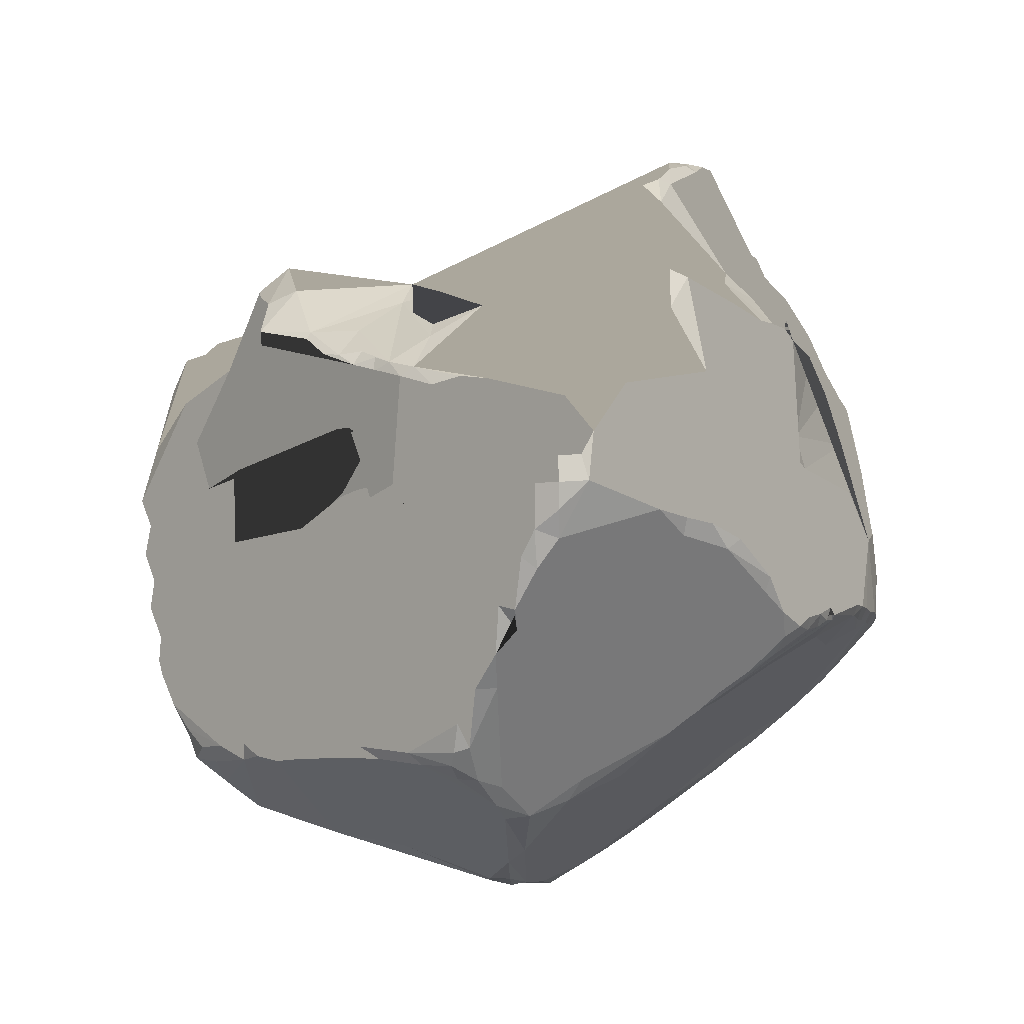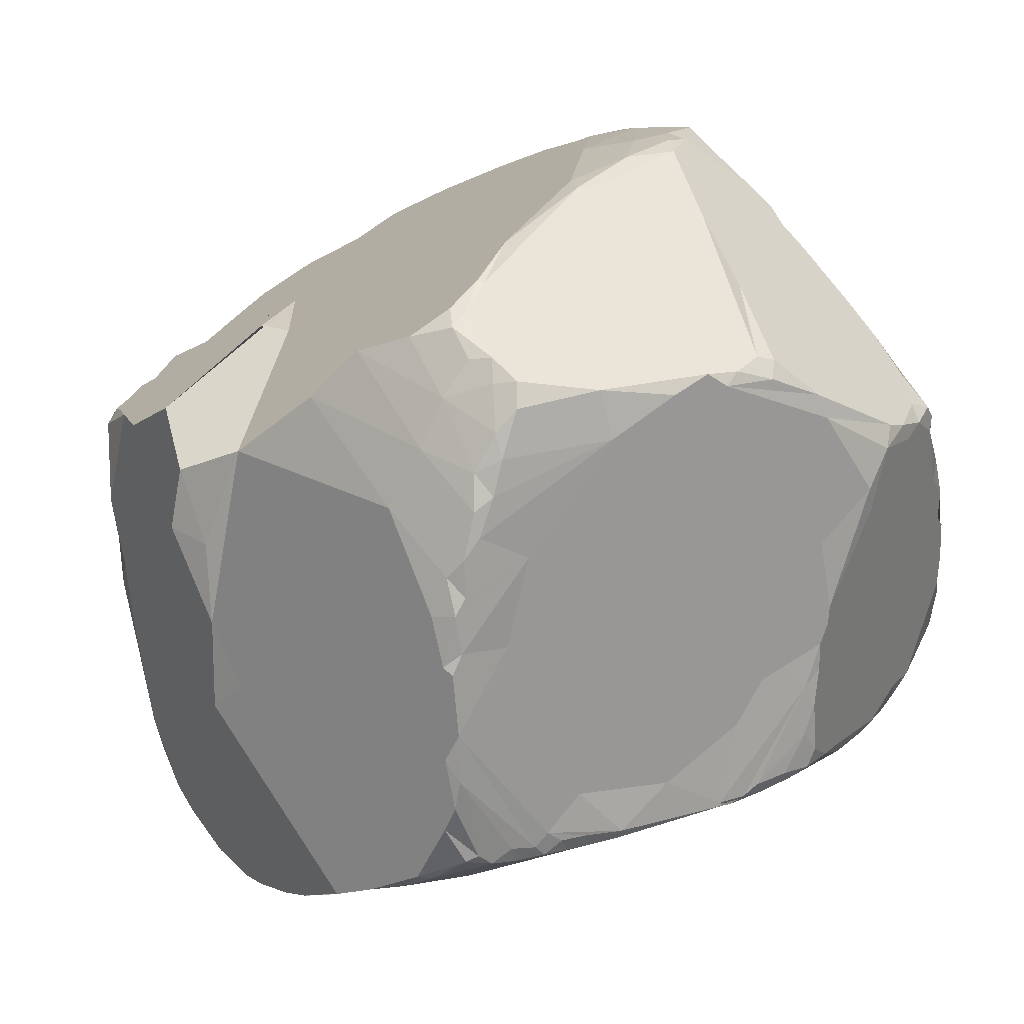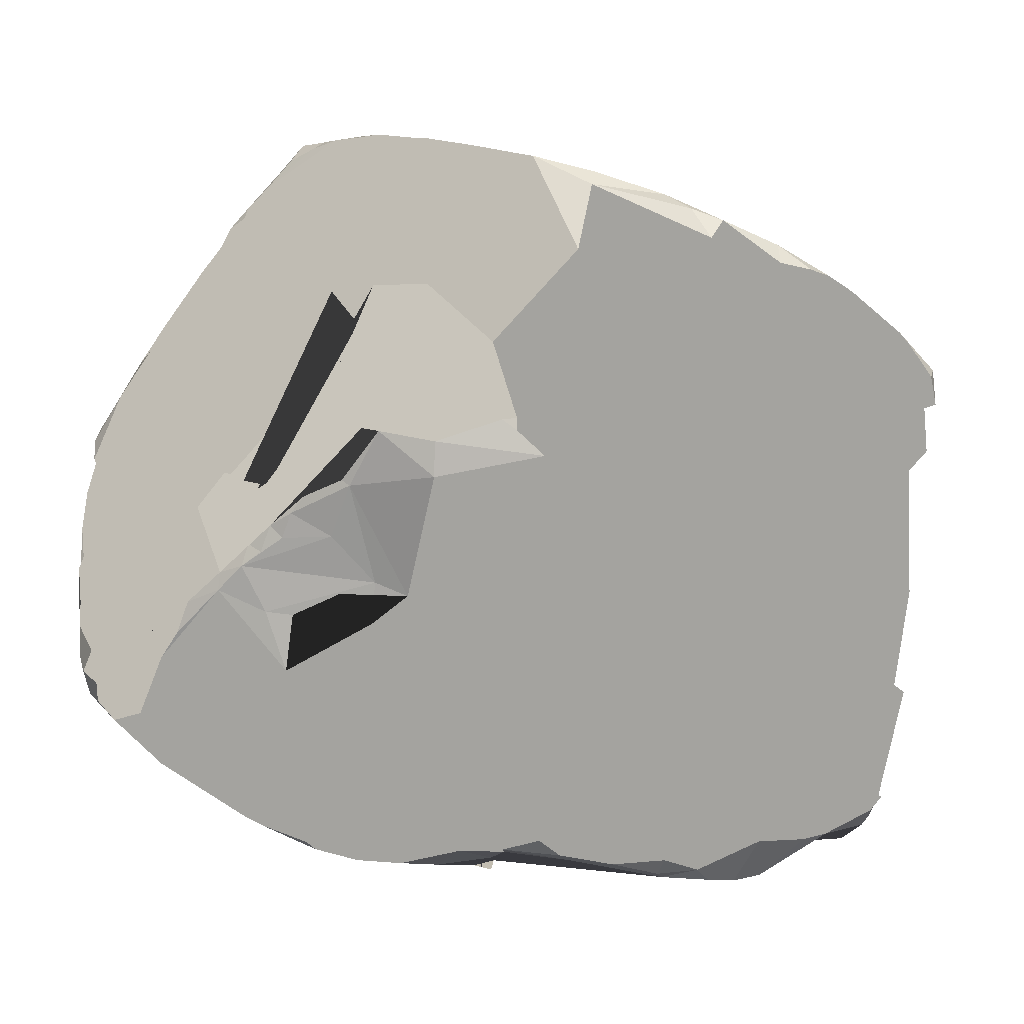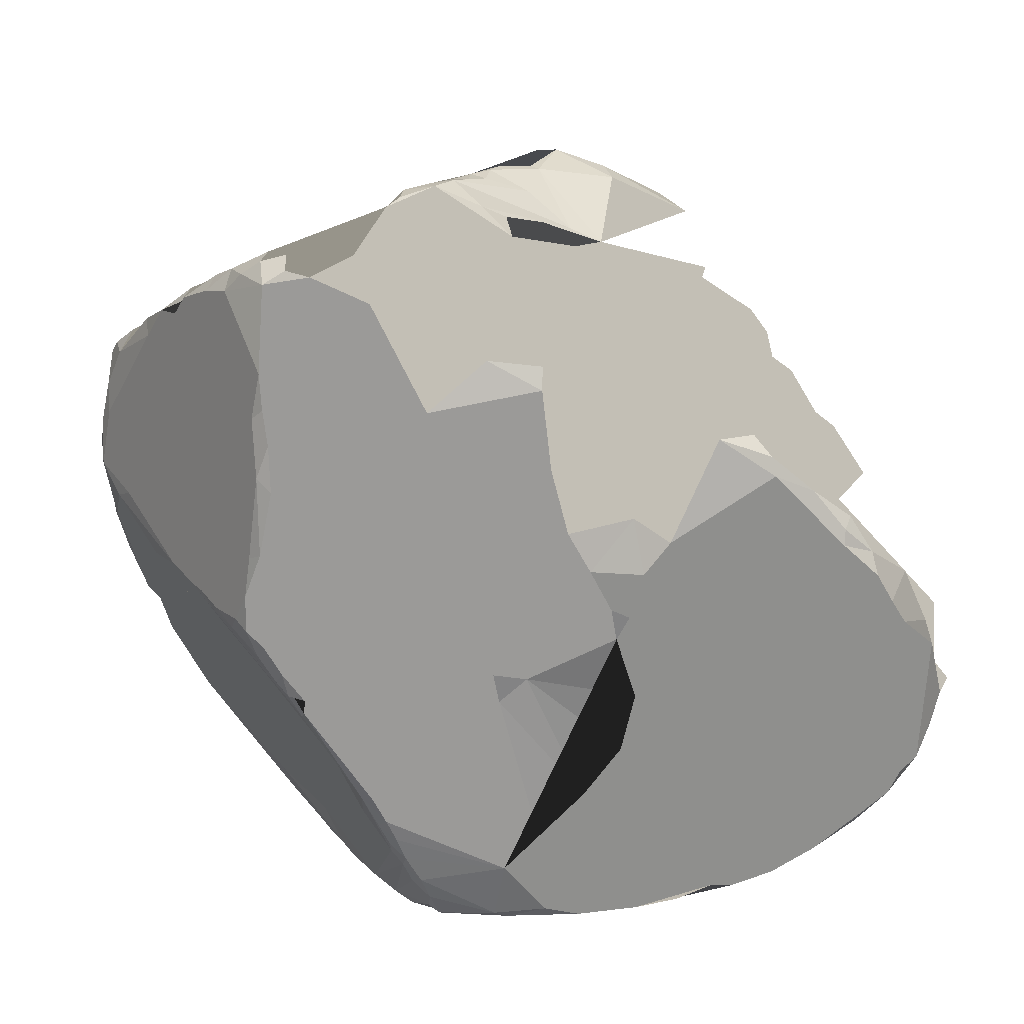
<metadata>
{"format":"obj","ext":"obj","renderer":"f3d","projection":"perspective","resolution":1024,"background":"white","views":[{"elev":-47.4,"azim":91.8,"up":"+Y"},{"elev":-20.3,"azim":-60.3,"up":"+Z"},{"elev":31.7,"azim":109.1,"up":"+Z"},{"elev":-40.6,"azim":74.8,"up":"+Z"}]}
</metadata>
<code>
o Cube
v -1.13 -0.9706 -0.002887
v -0.8426 -0.8427 0.8998
v 0.2994 -0.9485 -0.9557
v 0.2466 -0.9609 -0.9498
v 0.1811 -0.8818 -0.9957
v 0.121 -1.107 -0.6856
v 0.1051 -0.7736 -1.064
v 0.8349 0.2036 -0.8182
v 0.8701 0.00931 -0.876
v -0.9163 -0.778 0.8648
v -0.6958 0.529 0.8314
v 0.8779 0.4125 0.9371
v 0.9755 0.06812 0.9801
v 0.9947 -0.1204 0.9941
v 0.9835 -0.1848 0.9865
v -0.08307 1.193 1.201
v 0.9832 0.8929 -0.5324
v -0.6042 -0.9962 1.093
v -0.2108 -1.113 1.101
v -0.1414 -1.096 1.096
v -1.087 0.9893 0.3294
v -0.9122 1.089 -0.1637
v -0.06987 1.099 -1.151
v 0.89 -0.8492 0.4952
v 1.164 -1.164 1e-06
v 1.19 -1.19 -0.0775
v 1.182 -1.177 -0.1759
v 0.8791 -1.072 -0.5914
v 0.03256 1.232 -1.057
v -0.03755 1.251 -1.029
v 0.8694 1.022 -0.6727
v 0.1643 1.354 -0.9357
v 0.07614 1.338 -0.9697
v -0.1052 1.339 -0.88
v -0.2954 1.269 -0.8325
v -0.4677 1.21 -0.7352
v 0.1608 1.425 -0.8559
v 0.05723 1.385 -0.8988
v 0.7977 1.098 -0.7118
v 0.7208 1.172 -0.7262
v 0.9086 0.9933 -0.6052
v 0.768 1.174 -0.5387
v 0.5286 1.359 -0.638
v 0.3077 1.476 -0.6658
v 0.2265 1.459 -0.7546
v -0.3987 1.262 -0.7222
v 0.6166 1.302 -0.6103
v 0.2217 1.487 -0.658
v -0.5216 1.222 -0.6423
v -0.6611 1.162 -0.5317
v 0.3069 1.512 -0.5956
v -0.06491 1.379 -0.7977
v -0.1647 1.359 -0.5758
v -0.471 1.243 -0.2087
v -0.7868 1.126 -0.374
v 0.2228 1.543 -0.1811
v 0.08908 1.486 -0.2528
v -0.3175 1.3 -0.2308
v -0.7217 1.165 -0.3979
v -0.8384 1.147 -0.2113
v -0.35 1.304 -0.06314
v -0.5045 1.258 -0.01808
v -0.8629 1.162 -0.03975
v 0.0175 1.498 0.1061
v -0.9408 1.146 0.07805
v -0.8639 1.21 0.2625
v -0.3623 1.396 0.3765
v -0.9343 1.184 0.386
v -0.8618 1.228 0.4015
v -0.2221 1.474 0.549
v -0.7696 1.27 0.482
v -0.8257 1.25 0.4785
v -0.9913 1.086 0.4016
v -0.6489 1.324 0.5501
v -0.8288 1.233 0.4949
v -0.4792 1.392 0.7224
v -0.6388 1.322 0.6308
v -0.1603 1.499 0.777
v -0.3642 1.435 0.7483
v -0.5631 1.332 0.7067
v -0.1792 1.472 0.8721
v -0.2424 1.466 0.8637
v -0.4081 1.383 0.8113
v -0.3911 1.309 0.8929
v -0.1543 1.388 1
v -0.1778 1.351 1.023
v 0.8722 0.3131 1.013
v 0.8593 0.2595 1.035
v 0.8475 0.3059 1.043
v 0.5167 -0.6511 0.8246
v 0.5334 -0.3764 1.117
v 0.4853 -0.1374 1.283
v 0.3499 -0.5458 1.122
v 0.4436 -0.3508 1.222
v 0.6048 0.1378 1.171
v 0.2863 0.3287 1.395
v 0.1608 0.7537 1.446
v 0.0679 0.3052 1.534
v 0.07666 0.6567 1.501
v 0.07632 0.7691 1.475
v 0.07203 0.9726 1.348
v 0.004426 1.064 1.305
v 0.004519 0.07237 1.577
v 0.01005 0.548 1.506
v -0.003704 0.9426 1.374
v -0.07211 -0.153 1.548
v -0.06629 0.005798 1.544
v -0.004375 0.2954 1.547
v -0.07483 1.112 1.251
v -0.2133 -0.6699 1.447
v -0.1476 -0.3746 1.515
v -0.1448 -0.2295 1.515
v -0.2235 -1.03 1.197
v -0.2681 -0.7759 1.399
v -0.2201 -0.5875 1.469
v -0.2967 -0.9682 1.278
v -0.2915 -0.8758 1.341
v -0.2945 -0.6906 1.415
v -0.2215 -0.4614 1.475
v -0.3276 -1.014 1.226
v -0.3742 -0.9517 1.309
v -0.3581 -0.8606 1.341
v -0.4763 -0.9817 1.204
v -0.4744 -0.9114 1.249
v -0.5331 -0.6021 1.239
v -0.5587 -0.9571 1.17
v -0.5601 -0.8222 1.202
v -0.7183 -0.8703 1.051
v -0.8603 -0.7225 0.9311
v -0.858 0.3725 0.599
v -0.8248 0.582 0.6937
v -1.281 -0.5986 0.4082
v -1.134 -0.6219 0.6063
v -1.267 -0.6185 0.4039
v -1.353 -0.6011 0.2667
v -1.368 -0.5482 0.286
v -1.346 -0.6946 0.08908
v -1.386 -0.5702 0.2063
v -1.398 -0.4148 0.2033
v -1.396 -0.2123 0.1986
v -1.224 0.6965 0.2447
v -1.126 0.9136 0.2579
v -1.318 -0.7704 0.000131
v -1.367 -0.62 0.09008
v -1.339 -0.694 -1e-06
v -1.357 -0.519 -0.01965
v -1.351 -0.001641 0.09473
v -1.26 0.3518 0.002119
v -1.305 -0.7616 -0.08918
v -1.304 -0.6845 -0.1546
v -1.192 0.6462 0.01371
v -1.321 -0.4145 -0.1631
v -1.256 -0.2554 -0.3149
v -1.281 -0.5925 -0.2672
v -1.113 0.5812 -0.2479
v -1.103 0.7382 -0.1543
v -1.026 -0.9573 -0.1357
v -1.266 -0.6867 -0.233
v -1.227 -0.6323 -0.3377
v -1.02 -0.6445 -0.4807
v -1.242 -0.5686 -0.3841
v -1.191 -0.5597 -0.4535
v -1.185 -0.4997 -0.5172
v -1.171 -0.4258 -0.5586
v -1.12 -0.4673 -0.6178
v -1.121 -0.3404 -0.6609
v -0.9928 0.629 -0.491
v -1.113 -0.4255 -0.673
v -1.036 -0.3347 -0.8092
v -1.026 -0.3997 -0.7721
v -1.011 -0.3562 -0.8351
v -0.9067 0.5585 -0.7067
v -0.001096 -0.8946 -0.825
v 0.2204 -1.05 -0.8285
v 0.3205 -1.015 -0.9161
v 0.3078 -1.053 -0.8592
v 0.4205 -1.042 -0.8505
v 0.5784 -1.026 -0.7996
v -0.02164 -1.055 -0.6171
v 0.5344 -1.055 -0.7813
v 0.1941 -1.104 -0.7368
v 0.7688 -1.034 -0.6903
v 0.08121 -1.184 -0.555
v 0.1353 -1.153 -0.6263
v 0.7734 -1.086 -0.6436
v 0.06179 -1.223 -0.4951
v 0.9443 -1.11 -0.5019
v 0.8853 -1.133 -0.4905
v 1.012 -1.14 -0.409
v 0.03067 -1.246 -0.445
v -0.001273 -1.429 -0.1319
v -0.1351 -1.296 -0.2727
v -0.07511 -1.457 -0.08417
v 1.02 -1.278 -0.0737
v 1.115 -1.241 -0.0768
v -0.9192 -1.133 0.02298
v 0.8058 -1.388 0.07704
v 0.9333 -1.329 0.000845
v 1.051 -1.265 0.005936
v -0.7733 -1.253 0.08314
v -0.3721 -1.433 0.07782
v -0.07281 -1.527 0.05213
v 0.726 -1.404 0.07318
v 0.964 -1.304 0.05245
v -0.831 -1.211 0.1135
v -0.7533 -1.282 0.137
v -0.6289 -1.353 0.1401
v -0.06969 -1.541 0.1385
v 0.0185 -1.556 0.1656
v 0.0988 -1.542 0.1441
v 0.5197 -1.471 0.1458
v 0.6555 -1.445 0.1462
v 0.8043 -1.365 0.1316
v -0.676 -1.32 0.2122
v -0.6205 -1.355 0.2134
v -0.4379 -1.433 0.1381
v 0.1584 -1.562 0.2241
v 0.3069 -1.546 0.2468
v 0.5284 -1.483 0.2191
v 0.1474 -1.544 0.2947
v 0.2416 -1.567 0.3114
v 0.2998 -1.56 0.2998
v 0.3946 -1.515 0.284
v -0.5835 -1.222 0.5313
v 0.1811 -1.506 0.4158
v 0.2153 -1.479 0.4638
v 0.1313 -1.429 0.5698
v 0.1391 -1.377 0.6385
v 0.06016 -1.356 0.7002
v -0.06595 -1.246 0.8862
v -0.1314 -1.193 0.9669
v 0.6298 -0.7133 0.7012
v -0.625 -1.114 0.7994
v -0.1422 -1.158 1.041
v 0.9026 0.2775 -0.7199
v 0.9704 -0.09428 -0.8194
v 1.133 -0.1958 -0.7067
v 0.9697 0.1308 -0.7035
v 1.099 0.5869 -0.5246
v 1.174 0.3683 -0.4778
v 0.9494 0.8751 -0.638
v 0.9839 0.8698 -0.5978
v 1.068 0.7324 -0.528
v 1.166 -0.6146 -0.5903
v 1.312 -0.2747 -0.5411
v 1.329 -0.462 -0.4728
v 1.356 -0.2852 -0.4792
v 1.14 0.5629 -0.4779
v 1.162 0.4958 -0.4149
v 1.316 -0.8458 -0.3068
v 1.241 -1.115 -0.1524
v 1.274 -1.038 -0.1949
v 1.319 -0.9078 -0.1027
v 1.24 -1.114 -0.07673
v 1.318 -0.8077 0.1547
v 1.289 -0.7569 0.2467
v 1.225 -0.6235 0.4094
v 1.28 -0.364 0.1754
v 1.222 -0.4544 0.3568
v 1.236 -0.7344 0.3454
v 1.145 -0.1038 0.3359
v 1.19 -0.6294 0.4581
v 1.095 0.007761 0.44
v 1.189 -0.5493 0.4985
v 1.14 -0.5419 0.5578
v 1.161 -0.4885 0.5507
v 1.1 -0.1055 0.4724
v 1.115 -0.4698 0.632
v 1.134 -0.4199 0.6033
v 1.103 -0.3981 0.6868
v 1.098 -0.2577 0.6215
v 1.053 -0.2049 0.8029
v 1.022 0.08172 0.8737
v 1.035 -0.2976 0.8393
v -0.8965 -0.4937 -0.7271
v -0.8758 -0.2995 -0.9965
v -0.8487 -0.2325 -1.06
v -0.8357 0.718 -0.7365
v -0.7713 -0.2433 -1.122
v -0.7184 -0.1931 -1.193
v -0.3707 -0.351 -1.22
v -0.3768 -0.3064 -1.265
v -0.5338 -0.175 -1.312
v -0.6604 -0.1195 -1.243
v -0.5465 -0.135 -1.33
v -0.4853 0.09432 -1.343
v -0.3454 -0.4611 -1.092
v -0.4484 -0.2554 -1.279
v -0.4642 -0.1876 -1.325
v -0.4029 0.3328 -1.346
v -0.3951 -0.2365 -1.308
v -0.4661 0.04553 -1.351
v -0.3971 0.2097 -1.347
v -0.3082 -0.3703 -1.236
v -0.3196 -0.3101 -1.279
v -0.333 0.5221 -1.33
v -0.2099 -0.5964 -0.994
v -0.2429 -0.4267 -1.211
v -0.251 -0.3595 -1.255
v -0.2746 0.6524 -1.31
v -0.1891 -0.411 -1.231
v -0.1927 0.7569 -1.285
v -0.1637 0.9706 -1.212
v -0.137 -0.5116 -1.183
v -0.1148 -0.4772 -1.2
v -0.2041 0.8346 -1.266
v -0.09011 -0.666 -1.022
v -0.02505 0.05898 -1.216
v -0.2552 0.02456 -1.303
v 0.1282 -0.7711 -1.069
v 0.166 -0.8354 -1.034
v 0.1781 -0.7809 -1.053
v 0.09462 0.2086 -1.192
v 0.2381 -0.873 -1.006
v 0.2856 -0.14 -1.009
v 0.2908 0.2816 -1.127
v 0.4929 0.2723 -1.052
v 0.3865 -0.1899 -0.9683
v 0.3901 -0.07246 -0.9766
v 0.6697 0.1556 -0.9714
v 0.6202 -0.2746 -0.9158
v 0.7559 0.175 -0.9428
v 0.7658 0.1103 -0.9325
f 29 30 33
f 30 34 38
f 34 52 38
f 52 48 37
f 49 46 36
f 43 47 40
f 46 53 52
f 50 59 49
f 49 54 53
f 53 57 52
f 58 54 61
f 60 22 63
f 57 61 64
f 63 66 62
f 64 61 67
f 65 66 63
f 65 21 68
f 66 74 67
f 69 71 74
f 67 74 70
f 74 77 76
f 75 77 71
f 79 83 82
f 83 84 82
f 86 85 81
f 23 30 29
f 91 93 90
f 97 99 98
f 102 105 101
f 107 112 106
f 120 121 123
f 119 125 118
f 118 127 124
f 123 126 18
f 125 129 127
f 123 18 19
f 10 133 134
f 132 136 135
f 136 139 138
f 146 150 145
f 148 153 147
f 150 158 149
f 152 154 146
f 154 158 150
f 154 159 158
f 153 161 152
f 153 164 161
f 164 165 163
f 166 168 164
f 167 278 172
f 169 170 168
f 174 176 181
f 191 193 190
f 193 202 201
f 198 199 204
f 201 216 200
f 206 214 205
f 211 218 217
f 227 229 230 231 233 224 215 216 208 209 225
f 220 221 225
f 223 226 222
f 224 233 214
f 7 6 173
f 233 19 18
f 157 196 1
f 8 235 238
f 239 240 235
f 245 247 246
f 255 256 260 262 24 232 90 93 91 94 92 95 96 103 107 106 112 111 119 115 110 114 113 19 20 234 231 230 229 227 228 226 223 218 219 212 213 197 204 199 25 26 254 251 252 253
f 258 259 257
f 257 260 256
f 259 267 264
f 264 271 269
f 267 263 272
f 271 272 270
f 242 41 17
f 273 13 14
f 276 279 282
f 284 283 280
f 286 292 285
f 286 293 292
f 292 293 309
f 294 298 281
f 298 304 281
f 309 301 299
f 307 7 173
f 308 313 315
f 313 316 319
f 317 320 319
f 318 319 321
f 3 314 312 310 305 301 309 308 315 318 321 319 320 323 9 236 237 245 244 250 252 27 189 187 28 182 178 177 175
f 5 314 4
f 311 5 6
f 37 38 52
f 33 30 38
f 37 44 43
f 45 37 48
f 37 45 44
f 45 48 44
f 46 49 53
f 53 54 58
f 49 59 54
f 59 55 60
f 53 58 57
f 54 59 60
f 58 61 57
f 54 60 63
f 61 54 62
f 54 63 62
f 22 65 63
f 61 62 67
f 62 66 67
f 66 69 74
f 73 68 21
f 69 72 71
f 75 68 73
f 71 72 75
f 77 74 71
f 70 74 76
f 80 76 77
f 81 78 82
f 83 79 76
f 78 79 82
f 76 84 83
f 82 86 81
f 82 84 86
f 241 31 41
f 87 89 88
f 96 98 103
f 97 100 99
f 108 98 104
f 98 108 103
f 98 99 104
f 105 100 101
f 103 108 107
f 109 105 102
f 120 113 116
f 113 117 116
f 118 114 110
f 120 116 121
f 122 117 114
f 124 122 118
f 122 124 121
f 124 123 121
f 118 125 127
f 126 127 128
f 127 129 128
f 19 113 120
f 19 120 123
f 133 10 129
f 11 131 130
f 132 134 133
f 233 2 10 134 135 137 1 205 214
f 135 138 137
f 139 140 146
f 131 141 151 148 130
f 144 137 138
f 137 143 1
f 145 143 137
f 140 152 146
f 140 147 152
f 147 153 152
f 146 154 150
f 148 151 155
f 151 156 155
f 157 158 159
f 160 157 162
f 159 154 161
f 167 155 156
f 148 155 167
f 157 159 162
f 159 161 162
f 163 162 161
f 161 164 163
f 153 166 164
f 165 164 168
f 168 166 169
f 160 168 170
f 170 169 171
f 275 170 276
f 176 175 177
f 177 178 180
f 174 181 6
f 180 178 185
f 178 182 185
f 6 181 184
f 6 183 179
f 6 184 183
f 189 27 194
f 27 195 194
f 194 199 198
f 202 193 191
f 198 204 197
f 200 206 205
f 200 207 206
f 200 216 207
f 201 208 216
f 208 202 209
f 203 213 212
f 203 197 213
f 215 207 216
f 206 207 214
f 207 215 214
f 210 217 209
f 217 210 211
f 219 211 212
f 211 219 218
f 220 209 217
f 220 217 221
f 225 221 226
f 222 226 221
f 214 215 224
f 231 19 233
f 231 234 19
f 6 5 174
f 4 3 175
f 195 27 26
f 20 19 234
f 1 196 205
f 236 9 238
f 9 8 238
f 241 242 243
f 243 242 17
f 241 243 239
f 248 239 243
f 239 248 240
f 244 245 246
f 240 248 249
f 255 257 256
f 259 258 261
f 262 257 264
f 260 257 262
f 259 261 267
f 261 263 267
f 265 264 266
f 262 264 265
f 265 266 268
f 269 266 264
f 268 269 270
f 264 267 271
f 268 274 15 14 13 88 89 95 92 94 91 90 232 24 262 265
f 270 269 271
f 271 267 272
f 272 263 273
f 268 270 274
f 272 273 14
f 263 261 258 257 255 253 252 250 244 246 247 245 237 236 238 235 240 249 248 243 17 41 42 47 43 44 51 48 56 57 64 67 70 76 79 78 81 85 86 16 109 102 101 100 97 98 96 95 89 87 12 273
f 241 41 242
f 273 12 13
f 251 27 252
f 276 277 279
f 279 277 280
f 281 276 282
f 280 283 279
f 283 284 285
f 285 284 286
f 279 288 282
f 289 283 285
f 285 292 289
f 291 288 289
f 288 291 282
f 293 286 290
f 289 292 291
f 287 297 307 173 179 183 186 190 192 193 201 200 205 196 157 160 275 276 281
f 295 282 291
f 295 291 309
f 291 292 309
f 299 294 295
f 153 148 167 172 278 296 290 286 284 280 277 276 171 169 166
f 294 299 298
f 299 295 309
f 301 298 299
f 298 301 304
f 296 278 167 156 151 141 142 21 65 22 55 50 49 36 35 34 30 23 303 306 302 300
f 305 304 301
f 304 305 310
f 308 309 313
f 312 311 7
f 314 5 311
f 315 313 319
f 318 315 319
f 319 316 317
f 320 317 316 313 309 293 290 296 300 302 306 303 23 29 33 32 37 43 40 39 31 241 239 235 8 9 323 322
f 320 322 323
f 3 4 314
f 7 311 6
f 38 37 32 33
f 35 46 52 34
f 39 42 41 31
f 36 46 35
f 40 47 42 39
f 57 56 48 52
f 51 44 48
f 55 59 50
f 22 60 55
f 68 69 66 65
f 69 68 75 72
f 100 104 99
f 115 119 118 110
f 117 113 114
f 116 117 122 121
f 124 127 126 123
f 122 114 118
f 128 10 2 18
f 18 126 128
f 13 12 87 88
f 10 128 129
f 11 130 148 147 140 139 136 132 133 129 125 119 111 112 107 108 104 100 105 109 16 86 84 76 80 77 75 73 21 142 141 131
f 134 132 135
f 135 136 138
f 146 144 138 139
f 144 146 145 137
f 145 150 149 143
f 149 1 143
f 149 158 157 1
f 162 163 165 160
f 154 152 161
f 168 160 165
f 275 160 170
f 171 276 170
f 4 175 176 174
f 179 173 6
f 28 185 182
f 28 187 188 185
f 188 187 189
f 192 190 193
f 199 194 195
f 198 197 203 212 211 210 202 191 190 186 183 184 181 176 177 180 185 188 189 194
f 208 201 202
f 210 209 202
f 218 222 221 217
f 220 225 209
f 223 222 218
f 226 228 227 225
f 2 233 18
f 4 174 5
f 195 26 25 199
f 274 272 14 15
f 257 259 264
f 269 268 266
f 274 270 272
f 251 254 26 27
f 283 289 288 279
f 295 294 281 282
f 304 307 297 287
f 310 7 307 304
f 287 281 304
f 312 7 310
f 314 311 312

</code>
